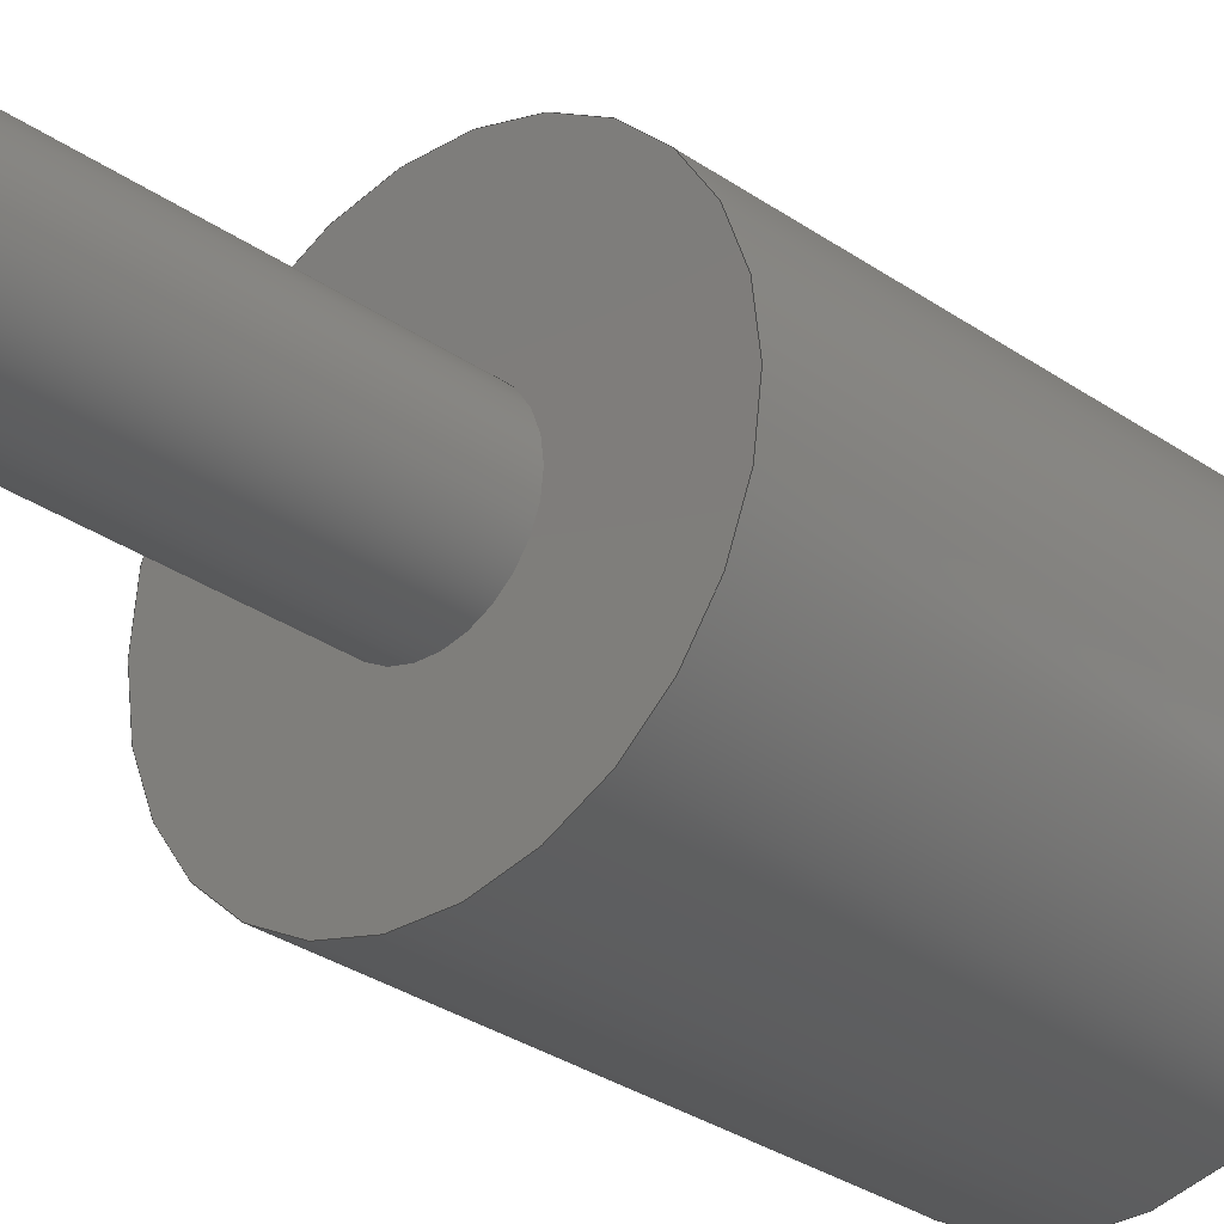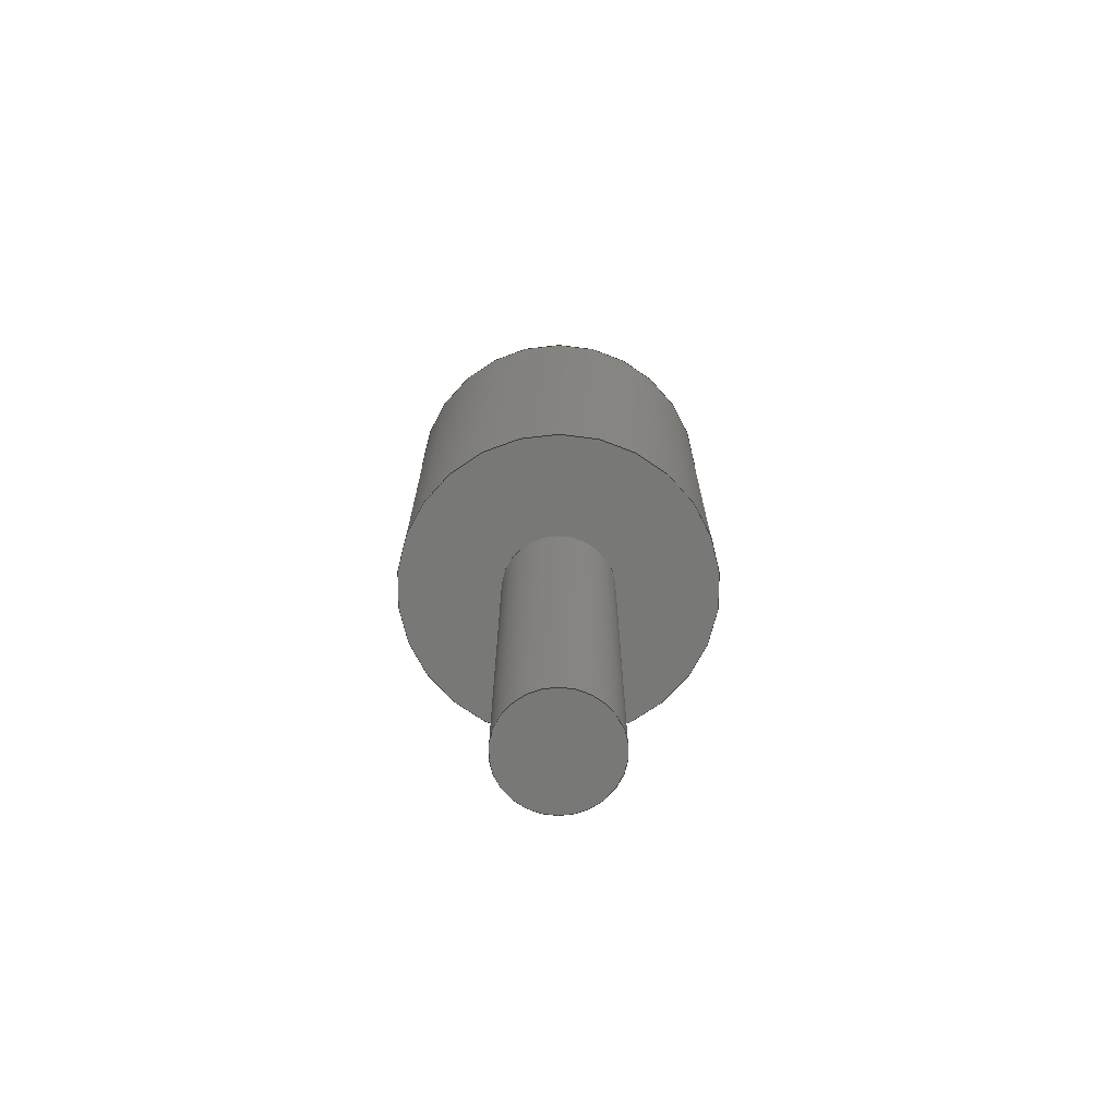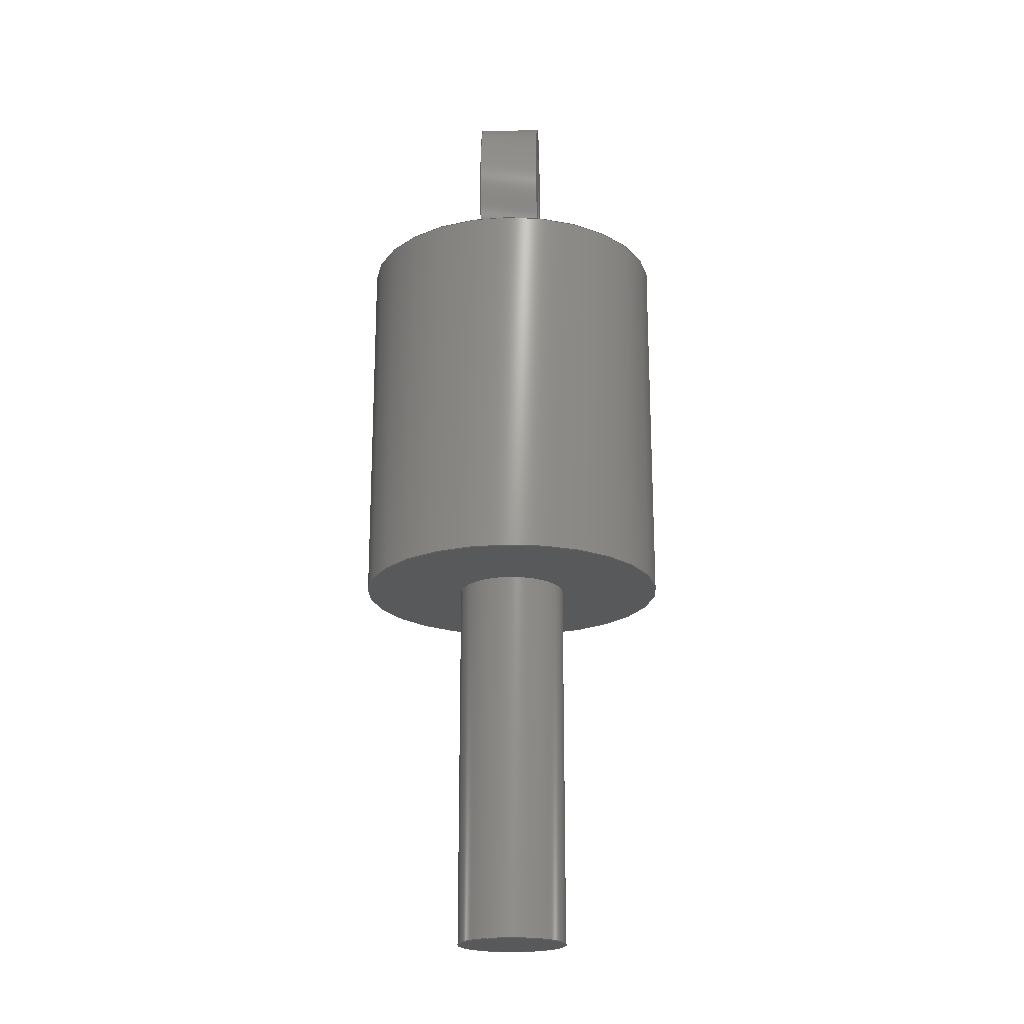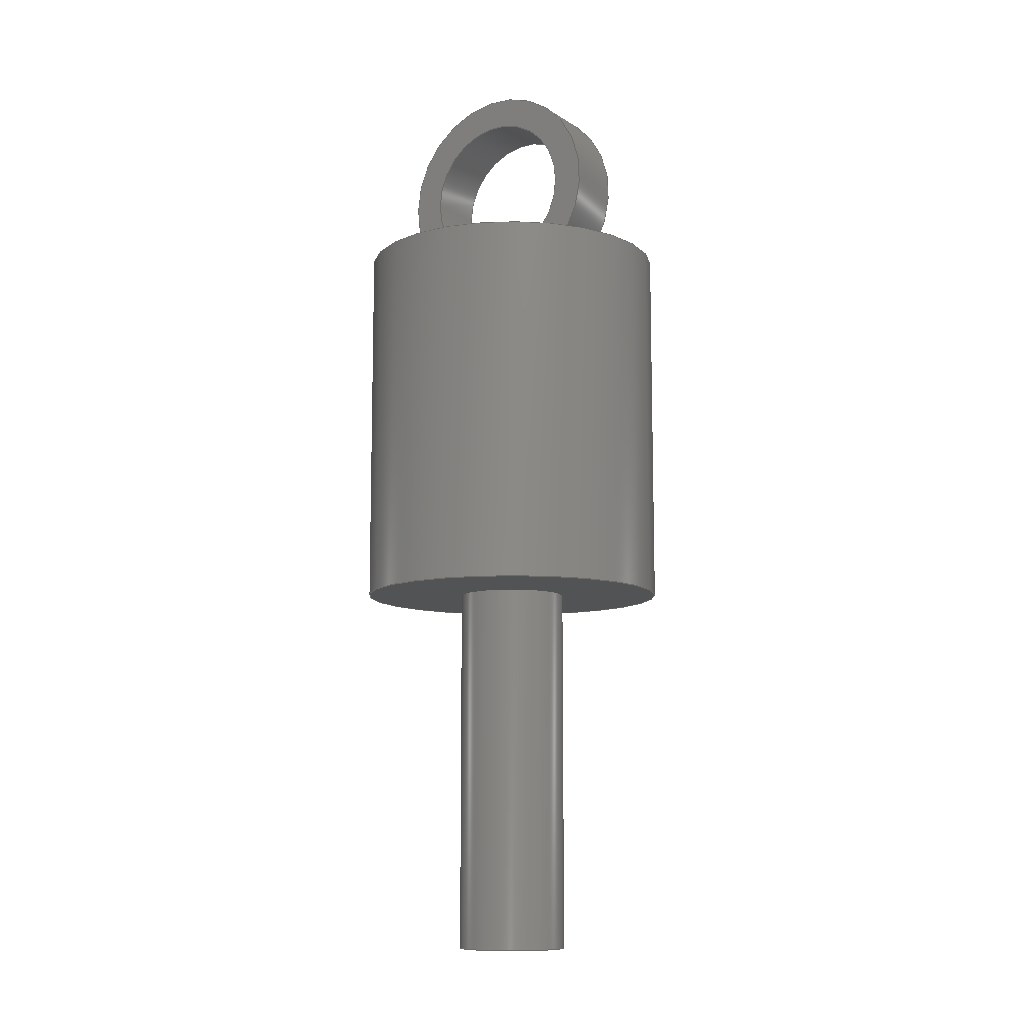
<metadata>
{"format":"step","ext":"step","renderer":"f3d","projection":"perspective","resolution":1024,"background":"white","views":[{"elev":-28.3,"azim":-137.1,"up":"+Y"},{"elev":-71.0,"azim":-118.0,"up":"+Z"},{"elev":-20.6,"azim":-88.1,"up":"+Z"},{"elev":-10.4,"azim":-146.8,"up":"+Z"}]}
</metadata>
<code>
ISO-10303-21;
DATA;
#1 = APPLICATION_PROTOCOL_DEFINITION('committee draft',
  'automotive_design',1997,#2);
#2 = APPLICATION_CONTEXT(
  'core data for automotive mechanical design processes');
#3 = SHAPE_DEFINITION_REPRESENTATION(#4,#10);
#4 = PRODUCT_DEFINITION_SHAPE('','',#5);
#5 = PRODUCT_DEFINITION('design','',#6,#9);
#6 = PRODUCT_DEFINITION_FORMATION('','',#7);
#7 = PRODUCT('Fusion','Fusion','',(#8));
#8 = MECHANICAL_CONTEXT('',#2,'mechanical');
#9 = PRODUCT_DEFINITION_CONTEXT('part definition',#2,'design');
#10 = ADVANCED_BREP_SHAPE_REPRESENTATION('',(#11,#15),#265);
#11 = AXIS2_PLACEMENT_3D('',#12,#13,#14);
#12 = CARTESIAN_POINT('',(0,0,0));
#13 = DIRECTION('',(0,0,1));
#14 = DIRECTION('',(1,0,-0));
#15 = MANIFOLD_SOLID_BREP('',#16);
#16 = CLOSED_SHELL('',(#17,#50,#87,#124,#146,#174,#186,#211,#231,#256));
#17 = ADVANCED_FACE('',(#18),#45,.F.);
#18 = FACE_BOUND('',#19,.T.);
#19 = EDGE_LOOP('',(#20,#30,#37,#38));
#20 = ORIENTED_EDGE('',*,*,#21,.T.);
#21 = EDGE_CURVE('',#22,#24,#26,.T.);
#22 = VERTEX_POINT('',#23);
#23 = CARTESIAN_POINT('',(0.635,0.255,3.7));
#24 = VERTEX_POINT('',#25);
#25 = CARTESIAN_POINT('',(0.635,-0.255,3.7));
#26 = LINE('',#27,#28);
#27 = CARTESIAN_POINT('',(0.635,0.255,3.7));
#28 = VECTOR('',#29,1);
#29 = DIRECTION('',(0,-1,4.441e-16));
#30 = ORIENTED_EDGE('',*,*,#31,.T.);
#31 = EDGE_CURVE('',#24,#24,#32,.T.);
#32 = CIRCLE('',#33,0.635);
#33 = AXIS2_PLACEMENT_3D('',#34,#35,#36);
#34 = CARTESIAN_POINT('',(0,-0.255,3.7));
#35 = DIRECTION('',(0,-1,6.661e-16));
#36 = DIRECTION('',(1,0,0));
#37 = ORIENTED_EDGE('',*,*,#21,.F.);
#38 = ORIENTED_EDGE('',*,*,#39,.F.);
#39 = EDGE_CURVE('',#22,#22,#40,.T.);
#40 = CIRCLE('',#41,0.635);
#41 = AXIS2_PLACEMENT_3D('',#42,#43,#44);
#42 = CARTESIAN_POINT('',(0,0.255,3.7));
#43 = DIRECTION('',(0,-1,6.661e-16));
#44 = DIRECTION('',(1,0,0));
#45 = CYLINDRICAL_SURFACE('',#46,0.635);
#46 = AXIS2_PLACEMENT_3D('',#47,#48,#49);
#47 = CARTESIAN_POINT('',(0,0.255,3.7));
#48 = DIRECTION('',(0,1,-6.661e-16));
#49 = DIRECTION('',(1,0,0));
#50 = ADVANCED_FACE('',(#51,#79),#82,.T.);
#51 = FACE_BOUND('',#52,.T.);
#52 = EDGE_LOOP('',(#53,#64,#73));
#53 = ORIENTED_EDGE('',*,*,#54,.F.);
#54 = EDGE_CURVE('',#55,#57,#59,.T.);
#55 = VERTEX_POINT('',#56);
#56 = CARTESIAN_POINT('',(0.885,0.255,3.7));
#57 = VERTEX_POINT('',#58);
#58 = CARTESIAN_POINT('',(-0.6006,0.255,3.05));
#59 = CIRCLE('',#60,0.885);
#60 = AXIS2_PLACEMENT_3D('',#61,#62,#63);
#61 = CARTESIAN_POINT('',(0,0.255,3.7));
#62 = DIRECTION('',(0,-1,6.661e-16));
#63 = DIRECTION('',(1,0,0));
#64 = ORIENTED_EDGE('',*,*,#65,.F.);
#65 = EDGE_CURVE('',#66,#55,#68,.T.);
#66 = VERTEX_POINT('',#67);
#67 = CARTESIAN_POINT('',(0.6006,0.255,3.05));
#68 = CIRCLE('',#69,0.885);
#69 = AXIS2_PLACEMENT_3D('',#70,#71,#72);
#70 = CARTESIAN_POINT('',(0,0.255,3.7));
#71 = DIRECTION('',(0,-1,6.661e-16));
#72 = DIRECTION('',(1,0,0));
#73 = ORIENTED_EDGE('',*,*,#74,.T.);
#74 = EDGE_CURVE('',#66,#57,#75,.T.);
#75 = LINE('',#76,#77);
#76 = CARTESIAN_POINT('',(1.077,0.255,3.05));
#77 = VECTOR('',#78,1);
#78 = DIRECTION('',(-1,-3.634e-32,-0));
#79 = FACE_BOUND('',#80,.T.);
#80 = EDGE_LOOP('',(#81));
#81 = ORIENTED_EDGE('',*,*,#39,.T.);
#82 = PLANE('',#83);
#83 = AXIS2_PLACEMENT_3D('',#84,#85,#86);
#84 = CARTESIAN_POINT('',(0.885,0.255,3.7));
#85 = DIRECTION('',(-3.634e-32,1,-6.661e-16));
#86 = DIRECTION('',(0,6.661e-16,1));
#87 = ADVANCED_FACE('',(#88,#116),#119,.F.);
#88 = FACE_BOUND('',#89,.F.);
#89 = EDGE_LOOP('',(#90,#101,#110));
#90 = ORIENTED_EDGE('',*,*,#91,.F.);
#91 = EDGE_CURVE('',#92,#94,#96,.T.);
#92 = VERTEX_POINT('',#93);
#93 = CARTESIAN_POINT('',(0.885,-0.255,3.7));
#94 = VERTEX_POINT('',#95);
#95 = CARTESIAN_POINT('',(-0.6006,-0.255,3.05));
#96 = CIRCLE('',#97,0.885);
#97 = AXIS2_PLACEMENT_3D('',#98,#99,#100);
#98 = CARTESIAN_POINT('',(0,-0.255,3.7));
#99 = DIRECTION('',(0,-1,6.661e-16));
#100 = DIRECTION('',(1,0,0));
#101 = ORIENTED_EDGE('',*,*,#102,.F.);
#102 = EDGE_CURVE('',#103,#92,#105,.T.);
#103 = VERTEX_POINT('',#104);
#104 = CARTESIAN_POINT('',(0.6006,-0.255,3.05));
#105 = CIRCLE('',#106,0.885);
#106 = AXIS2_PLACEMENT_3D('',#107,#108,#109);
#107 = CARTESIAN_POINT('',(0,-0.255,3.7));
#108 = DIRECTION('',(0,-1,6.661e-16));
#109 = DIRECTION('',(1,0,0));
#110 = ORIENTED_EDGE('',*,*,#111,.T.);
#111 = EDGE_CURVE('',#103,#94,#112,.T.);
#112 = LINE('',#113,#114);
#113 = CARTESIAN_POINT('',(1.077,-0.255,3.05));
#114 = VECTOR('',#115,1);
#115 = DIRECTION('',(-1,-3.634e-32,-0));
#116 = FACE_BOUND('',#117,.F.);
#117 = EDGE_LOOP('',(#118));
#118 = ORIENTED_EDGE('',*,*,#31,.T.);
#119 = PLANE('',#120);
#120 = AXIS2_PLACEMENT_3D('',#121,#122,#123);
#121 = CARTESIAN_POINT('',(0.885,-0.255,3.7));
#122 = DIRECTION('',(-3.634e-32,1,-6.661e-16));
#123 = DIRECTION('',(0,6.661e-16,1));
#124 = ADVANCED_FACE('',(#125),#141,.T.);
#125 = FACE_BOUND('',#126,.F.);
#126 = EDGE_LOOP('',(#127,#128,#134,#135));
#127 = ORIENTED_EDGE('',*,*,#54,.F.);
#128 = ORIENTED_EDGE('',*,*,#129,.T.);
#129 = EDGE_CURVE('',#55,#92,#130,.T.);
#130 = LINE('',#131,#132);
#131 = CARTESIAN_POINT('',(0.885,0.255,3.7));
#132 = VECTOR('',#133,1);
#133 = DIRECTION('',(0,-1,4.441e-16));
#134 = ORIENTED_EDGE('',*,*,#91,.T.);
#135 = ORIENTED_EDGE('',*,*,#136,.T.);
#136 = EDGE_CURVE('',#94,#57,#137,.T.);
#137 = LINE('',#138,#139);
#138 = CARTESIAN_POINT('',(-0.6006,0.255,3.05));
#139 = VECTOR('',#140,1);
#140 = DIRECTION('',(0,1,-6.661e-16));
#141 = CYLINDRICAL_SURFACE('',#142,0.885);
#142 = AXIS2_PLACEMENT_3D('',#143,#144,#145);
#143 = CARTESIAN_POINT('',(0,0.255,3.7));
#144 = DIRECTION('',(0,1,-6.661e-16));
#145 = DIRECTION('',(1,0,0));
#146 = ADVANCED_FACE('',(#147,#158),#169,.F.);
#147 = FACE_BOUND('',#148,.F.);
#148 = EDGE_LOOP('',(#149));
#149 = ORIENTED_EDGE('',*,*,#150,.F.);
#150 = EDGE_CURVE('',#151,#151,#153,.T.);
#151 = VERTEX_POINT('',#152);
#152 = CARTESIAN_POINT('',(1.27,0,3.05));
#153 = CIRCLE('',#154,1.27);
#154 = AXIS2_PLACEMENT_3D('',#155,#156,#157);
#155 = CARTESIAN_POINT('',(0,0,3.05));
#156 = DIRECTION('',(0,0,1));
#157 = DIRECTION('',(1,0,0));
#158 = FACE_BOUND('',#159,.F.);
#159 = EDGE_LOOP('',(#160,#161,#167,#168));
#160 = ORIENTED_EDGE('',*,*,#111,.F.);
#161 = ORIENTED_EDGE('',*,*,#162,.T.);
#162 = EDGE_CURVE('',#103,#66,#163,.T.);
#163 = LINE('',#164,#165);
#164 = CARTESIAN_POINT('',(0.6006,0.255,3.05));
#165 = VECTOR('',#166,1);
#166 = DIRECTION('',(0,1,-6.661e-16));
#167 = ORIENTED_EDGE('',*,*,#74,.T.);
#168 = ORIENTED_EDGE('',*,*,#136,.F.);
#169 = PLANE('',#170);
#170 = AXIS2_PLACEMENT_3D('',#171,#172,#173);
#171 = CARTESIAN_POINT('',(1.27,0,3.05));
#172 = DIRECTION('',(0,0,-1));
#173 = DIRECTION('',(-1,0,0));
#174 = ADVANCED_FACE('',(#175),#181,.T.);
#175 = FACE_BOUND('',#176,.F.);
#176 = EDGE_LOOP('',(#177,#178,#179,#180));
#177 = ORIENTED_EDGE('',*,*,#129,.F.);
#178 = ORIENTED_EDGE('',*,*,#65,.F.);
#179 = ORIENTED_EDGE('',*,*,#162,.F.);
#180 = ORIENTED_EDGE('',*,*,#102,.T.);
#181 = CYLINDRICAL_SURFACE('',#182,0.885);
#182 = AXIS2_PLACEMENT_3D('',#183,#184,#185);
#183 = CARTESIAN_POINT('',(0,0.255,3.7));
#184 = DIRECTION('',(0,1,-6.661e-16));
#185 = DIRECTION('',(1,0,0));
#186 = ADVANCED_FACE('',(#187),#206,.T.);
#187 = FACE_BOUND('',#188,.F.);
#188 = EDGE_LOOP('',(#189,#197,#198,#199));
#189 = ORIENTED_EDGE('',*,*,#190,.T.);
#190 = EDGE_CURVE('',#191,#151,#193,.T.);
#191 = VERTEX_POINT('',#192);
#192 = CARTESIAN_POINT('',(1.27,0,0));
#193 = LINE('',#194,#195);
#194 = CARTESIAN_POINT('',(1.27,0,0));
#195 = VECTOR('',#196,1);
#196 = DIRECTION('',(0,0,1));
#197 = ORIENTED_EDGE('',*,*,#150,.T.);
#198 = ORIENTED_EDGE('',*,*,#190,.F.);
#199 = ORIENTED_EDGE('',*,*,#200,.F.);
#200 = EDGE_CURVE('',#191,#191,#201,.T.);
#201 = CIRCLE('',#202,1.27);
#202 = AXIS2_PLACEMENT_3D('',#203,#204,#205);
#203 = CARTESIAN_POINT('',(0,0,0));
#204 = DIRECTION('',(0,0,1));
#205 = DIRECTION('',(1,0,0));
#206 = CYLINDRICAL_SURFACE('',#207,1.27);
#207 = AXIS2_PLACEMENT_3D('',#208,#209,#210);
#208 = CARTESIAN_POINT('',(0,0,0));
#209 = DIRECTION('',(-0,-0,-1));
#210 = DIRECTION('',(1,0,0));
#211 = ADVANCED_FACE('',(#212,#215),#226,.T.);
#212 = FACE_BOUND('',#213,.T.);
#213 = EDGE_LOOP('',(#214));
#214 = ORIENTED_EDGE('',*,*,#200,.F.);
#215 = FACE_BOUND('',#216,.T.);
#216 = EDGE_LOOP('',(#217));
#217 = ORIENTED_EDGE('',*,*,#218,.F.);
#218 = EDGE_CURVE('',#219,#219,#221,.T.);
#219 = VERTEX_POINT('',#220);
#220 = CARTESIAN_POINT('',(0.45,0,0));
#221 = CIRCLE('',#222,0.45);
#222 = AXIS2_PLACEMENT_3D('',#223,#224,#225);
#223 = CARTESIAN_POINT('',(0,0,0));
#224 = DIRECTION('',(0,0,-1));
#225 = DIRECTION('',(1,0,0));
#226 = PLANE('',#227);
#227 = AXIS2_PLACEMENT_3D('',#228,#229,#230);
#228 = CARTESIAN_POINT('',(1.27,0,0));
#229 = DIRECTION('',(0,0,-1));
#230 = DIRECTION('',(-1,0,0));
#231 = ADVANCED_FACE('',(#232),#251,.T.);
#232 = FACE_BOUND('',#233,.F.);
#233 = EDGE_LOOP('',(#234,#235,#243,#250));
#234 = ORIENTED_EDGE('',*,*,#218,.F.);
#235 = ORIENTED_EDGE('',*,*,#236,.T.);
#236 = EDGE_CURVE('',#219,#237,#239,.T.);
#237 = VERTEX_POINT('',#238);
#238 = CARTESIAN_POINT('',(0.45,0,-3.05));
#239 = LINE('',#240,#241);
#240 = CARTESIAN_POINT('',(0.45,0,0));
#241 = VECTOR('',#242,1);
#242 = DIRECTION('',(0,0,-1));
#243 = ORIENTED_EDGE('',*,*,#244,.T.);
#244 = EDGE_CURVE('',#237,#237,#245,.T.);
#245 = CIRCLE('',#246,0.45);
#246 = AXIS2_PLACEMENT_3D('',#247,#248,#249);
#247 = CARTESIAN_POINT('',(0,0,-3.05));
#248 = DIRECTION('',(0,0,-1));
#249 = DIRECTION('',(1,0,0));
#250 = ORIENTED_EDGE('',*,*,#236,.F.);
#251 = CYLINDRICAL_SURFACE('',#252,0.45);
#252 = AXIS2_PLACEMENT_3D('',#253,#254,#255);
#253 = CARTESIAN_POINT('',(0,0,0));
#254 = DIRECTION('',(0,0,1));
#255 = DIRECTION('',(1,0,0));
#256 = ADVANCED_FACE('',(#257),#260,.F.);
#257 = FACE_BOUND('',#258,.T.);
#258 = EDGE_LOOP('',(#259));
#259 = ORIENTED_EDGE('',*,*,#244,.T.);
#260 = PLANE('',#261);
#261 = AXIS2_PLACEMENT_3D('',#262,#263,#264);
#262 = CARTESIAN_POINT('',(0.45,0,-3.05));
#263 = DIRECTION('',(0,0,1));
#264 = DIRECTION('',(1,0,0));
#265 = ( GEOMETRIC_REPRESENTATION_CONTEXT(3) 
GLOBAL_UNCERTAINTY_ASSIGNED_CONTEXT((#269)) GLOBAL_UNIT_ASSIGNED_CONTEXT
((#266,#267,#268)) REPRESENTATION_CONTEXT('Context #1',
  '3D Context with UNIT and UNCERTAINTY') );
#266 = ( LENGTH_UNIT() NAMED_UNIT(*) SI_UNIT(.MILLI.,.METRE.) );
#267 = ( NAMED_UNIT(*) PLANE_ANGLE_UNIT() SI_UNIT($,.RADIAN.) );
#268 = ( NAMED_UNIT(*) SI_UNIT($,.STERADIAN.) SOLID_ANGLE_UNIT() );
#269 = UNCERTAINTY_MEASURE_WITH_UNIT(LENGTH_MEASURE(1e-07),#266,
  'distance_accuracy_value','confusion accuracy');
#270 = PRODUCT_TYPE('part',$,(#7));
#271 = MECHANICAL_DESIGN_GEOMETRIC_PRESENTATION_REPRESENTATION('',(#272,
    #280,#287,#294,#301,#309,#317,#324,#331,#338),#265);
#272 = STYLED_ITEM('color',(#273),#17);
#273 = PRESENTATION_STYLE_ASSIGNMENT((#274));
#274 = SURFACE_STYLE_USAGE(.BOTH.,#275);
#275 = SURFACE_SIDE_STYLE('',(#276));
#276 = SURFACE_STYLE_FILL_AREA(#277);
#277 = FILL_AREA_STYLE('',(#278));
#278 = FILL_AREA_STYLE_COLOUR('',#279);
#279 = COLOUR_RGB('',0.5882,0.5882,0.5882);
#280 = STYLED_ITEM('color',(#281),#50);
#281 = PRESENTATION_STYLE_ASSIGNMENT((#282));
#282 = SURFACE_STYLE_USAGE(.BOTH.,#283);
#283 = SURFACE_SIDE_STYLE('',(#284));
#284 = SURFACE_STYLE_FILL_AREA(#285);
#285 = FILL_AREA_STYLE('',(#286));
#286 = FILL_AREA_STYLE_COLOUR('',#279);
#287 = STYLED_ITEM('color',(#288),#87);
#288 = PRESENTATION_STYLE_ASSIGNMENT((#289));
#289 = SURFACE_STYLE_USAGE(.BOTH.,#290);
#290 = SURFACE_SIDE_STYLE('',(#291));
#291 = SURFACE_STYLE_FILL_AREA(#292);
#292 = FILL_AREA_STYLE('',(#293));
#293 = FILL_AREA_STYLE_COLOUR('',#279);
#294 = STYLED_ITEM('color',(#295),#124);
#295 = PRESENTATION_STYLE_ASSIGNMENT((#296));
#296 = SURFACE_STYLE_USAGE(.BOTH.,#297);
#297 = SURFACE_SIDE_STYLE('',(#298));
#298 = SURFACE_STYLE_FILL_AREA(#299);
#299 = FILL_AREA_STYLE('',(#300));
#300 = FILL_AREA_STYLE_COLOUR('',#279);
#301 = STYLED_ITEM('color',(#302),#146);
#302 = PRESENTATION_STYLE_ASSIGNMENT((#303));
#303 = SURFACE_STYLE_USAGE(.BOTH.,#304);
#304 = SURFACE_SIDE_STYLE('',(#305));
#305 = SURFACE_STYLE_FILL_AREA(#306);
#306 = FILL_AREA_STYLE('',(#307));
#307 = FILL_AREA_STYLE_COLOUR('',#308);
#308 = DRAUGHTING_PRE_DEFINED_COLOUR('black');
#309 = STYLED_ITEM('color',(#310),#174);
#310 = PRESENTATION_STYLE_ASSIGNMENT((#311));
#311 = SURFACE_STYLE_USAGE(.BOTH.,#312);
#312 = SURFACE_SIDE_STYLE('',(#313));
#313 = SURFACE_STYLE_FILL_AREA(#314);
#314 = FILL_AREA_STYLE('',(#315));
#315 = FILL_AREA_STYLE_COLOUR('',#316);
#316 = COLOUR_RGB('',0.8,0.8,0.8);
#317 = STYLED_ITEM('color',(#318),#186);
#318 = PRESENTATION_STYLE_ASSIGNMENT((#319));
#319 = SURFACE_STYLE_USAGE(.BOTH.,#320);
#320 = SURFACE_SIDE_STYLE('',(#321));
#321 = SURFACE_STYLE_FILL_AREA(#322);
#322 = FILL_AREA_STYLE('',(#323));
#323 = FILL_AREA_STYLE_COLOUR('',#308);
#324 = STYLED_ITEM('color',(#325),#211);
#325 = PRESENTATION_STYLE_ASSIGNMENT((#326));
#326 = SURFACE_STYLE_USAGE(.BOTH.,#327);
#327 = SURFACE_SIDE_STYLE('',(#328));
#328 = SURFACE_STYLE_FILL_AREA(#329);
#329 = FILL_AREA_STYLE('',(#330));
#330 = FILL_AREA_STYLE_COLOUR('',#308);
#331 = STYLED_ITEM('color',(#332),#231);
#332 = PRESENTATION_STYLE_ASSIGNMENT((#333));
#333 = SURFACE_STYLE_USAGE(.BOTH.,#334);
#334 = SURFACE_SIDE_STYLE('',(#335));
#335 = SURFACE_STYLE_FILL_AREA(#336);
#336 = FILL_AREA_STYLE('',(#337));
#337 = FILL_AREA_STYLE_COLOUR('',#279);
#338 = STYLED_ITEM('color',(#339),#256);
#339 = PRESENTATION_STYLE_ASSIGNMENT((#340));
#340 = SURFACE_STYLE_USAGE(.BOTH.,#341);
#341 = SURFACE_SIDE_STYLE('',(#342));
#342 = SURFACE_STYLE_FILL_AREA(#343);
#343 = FILL_AREA_STYLE('',(#344));
#344 = FILL_AREA_STYLE_COLOUR('',#279);
ENDSEC;
END-ISO-10303-21;

</code>
